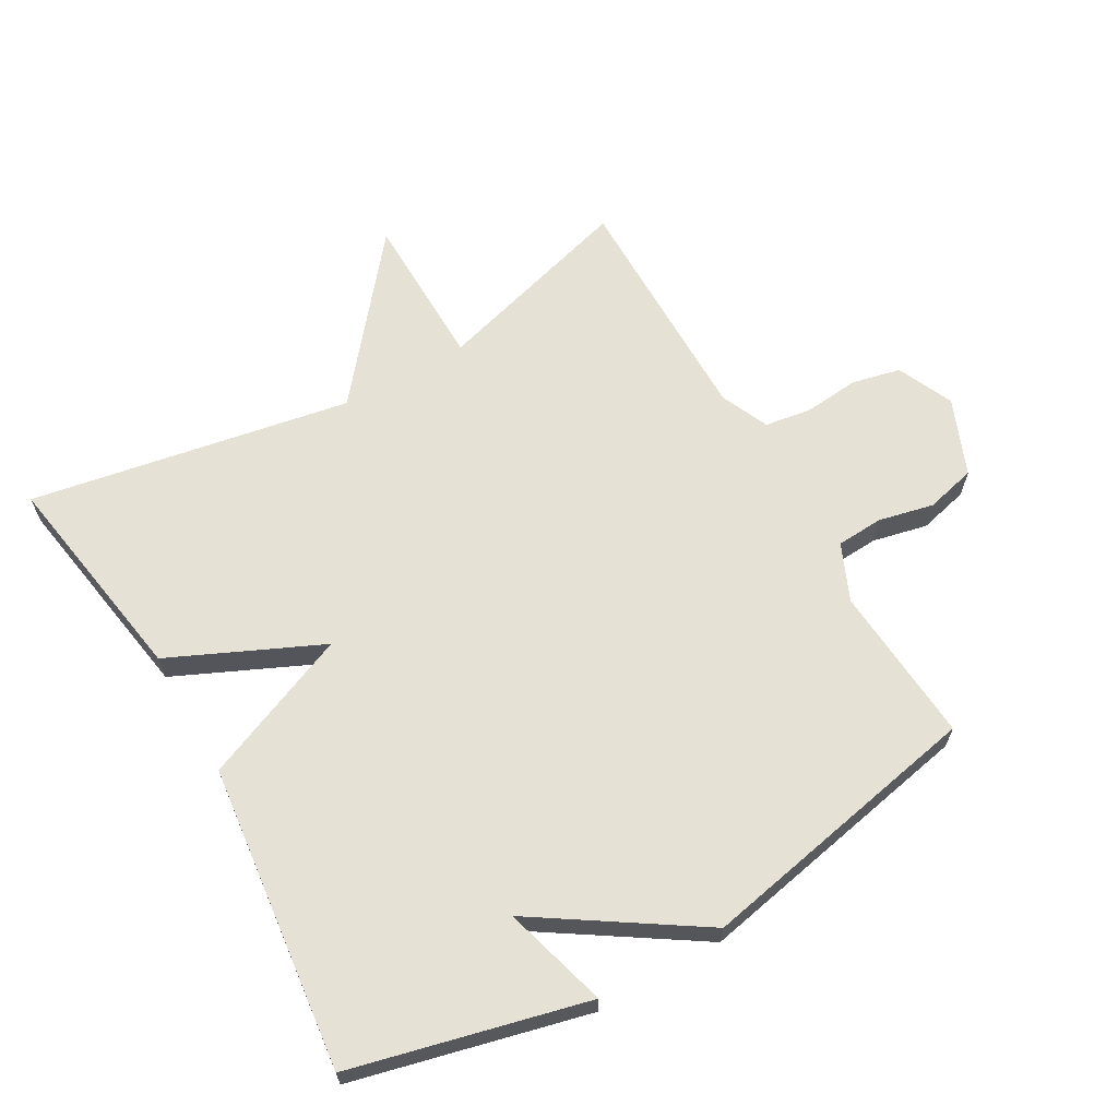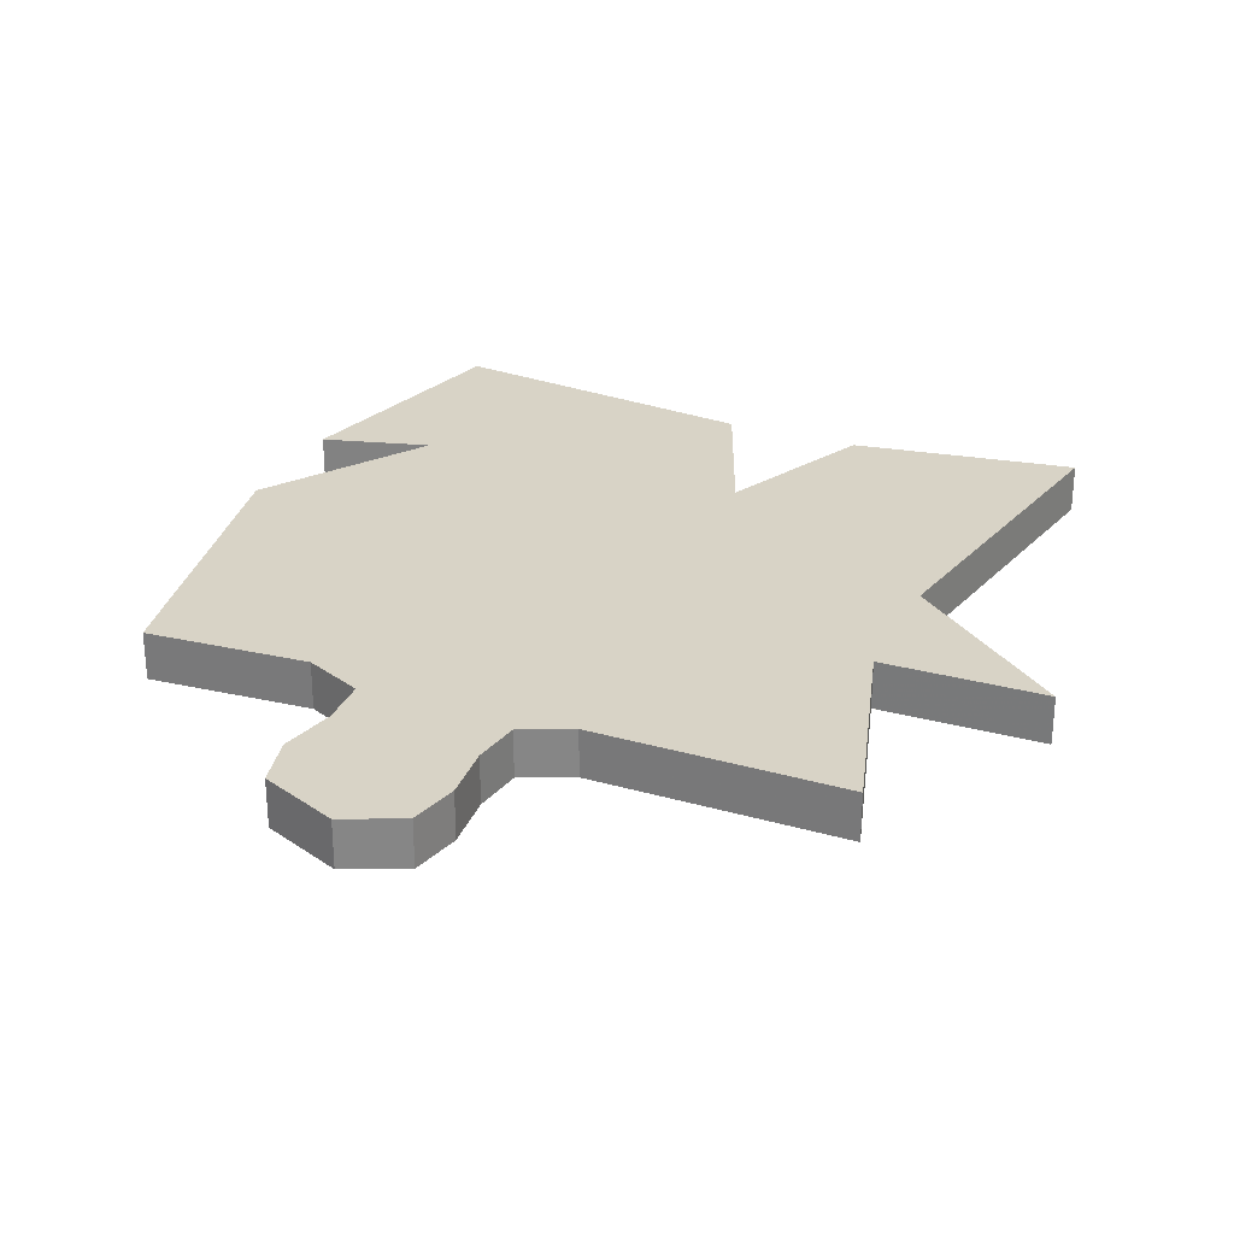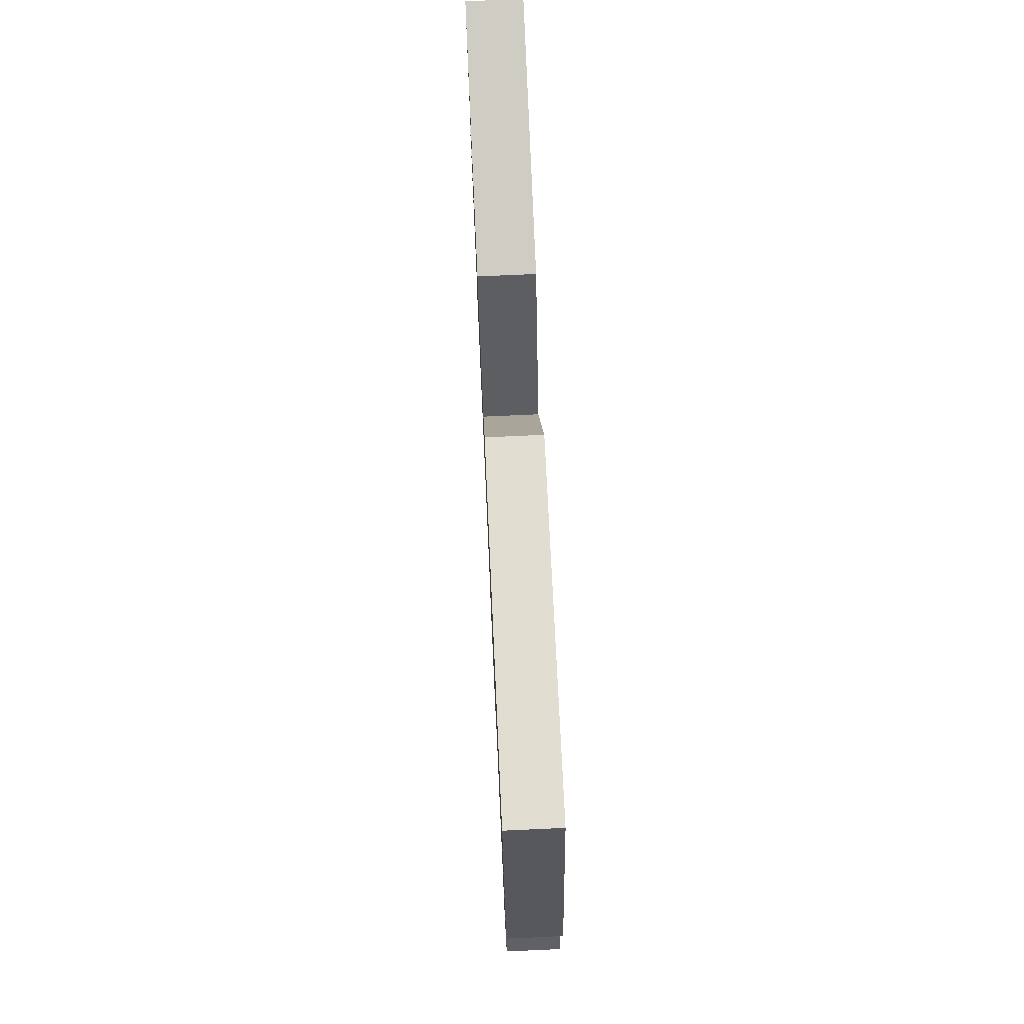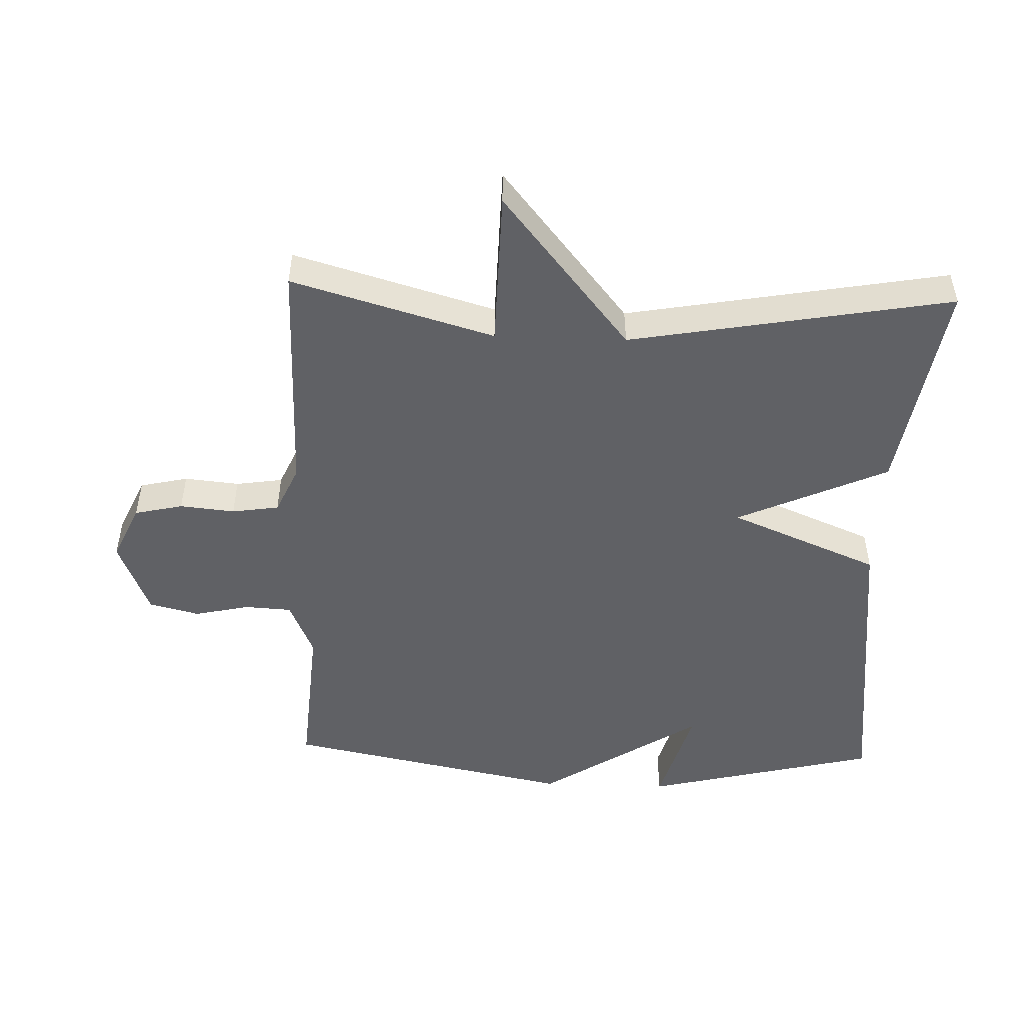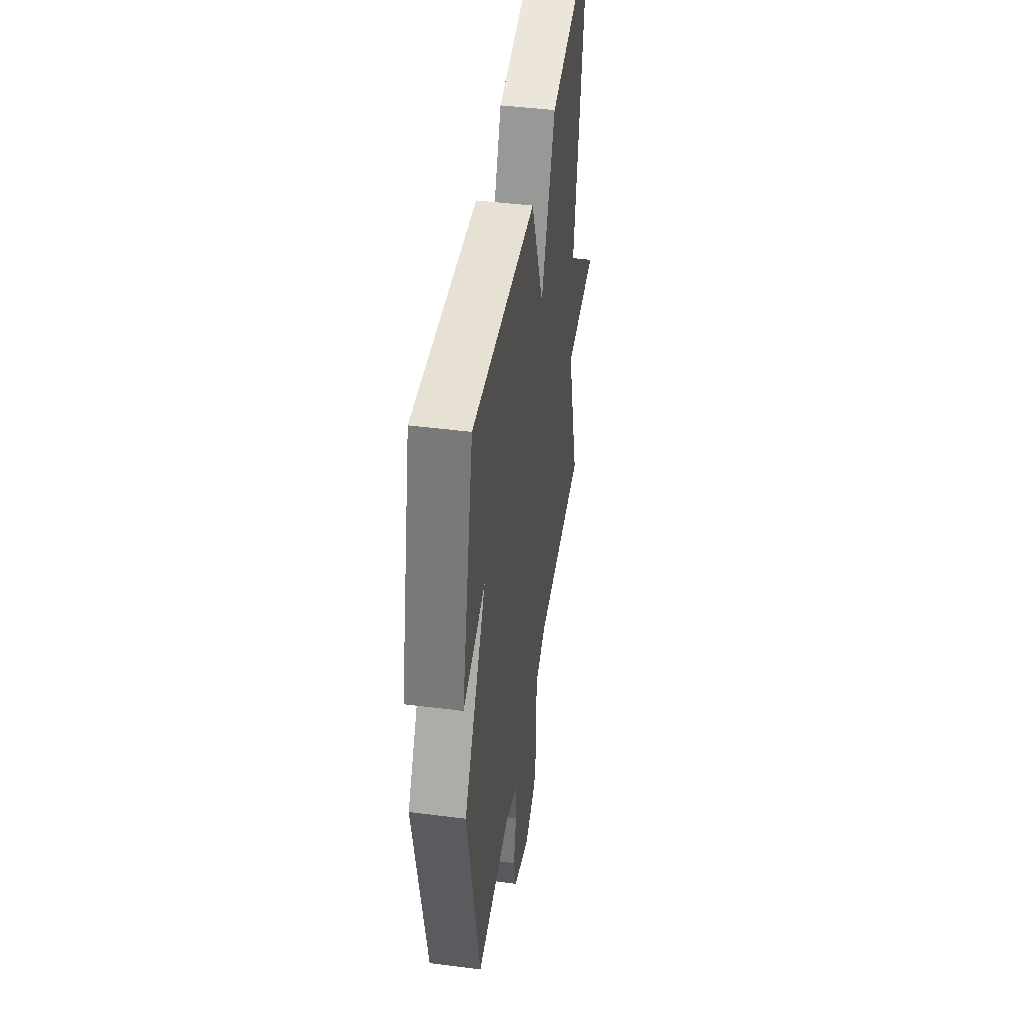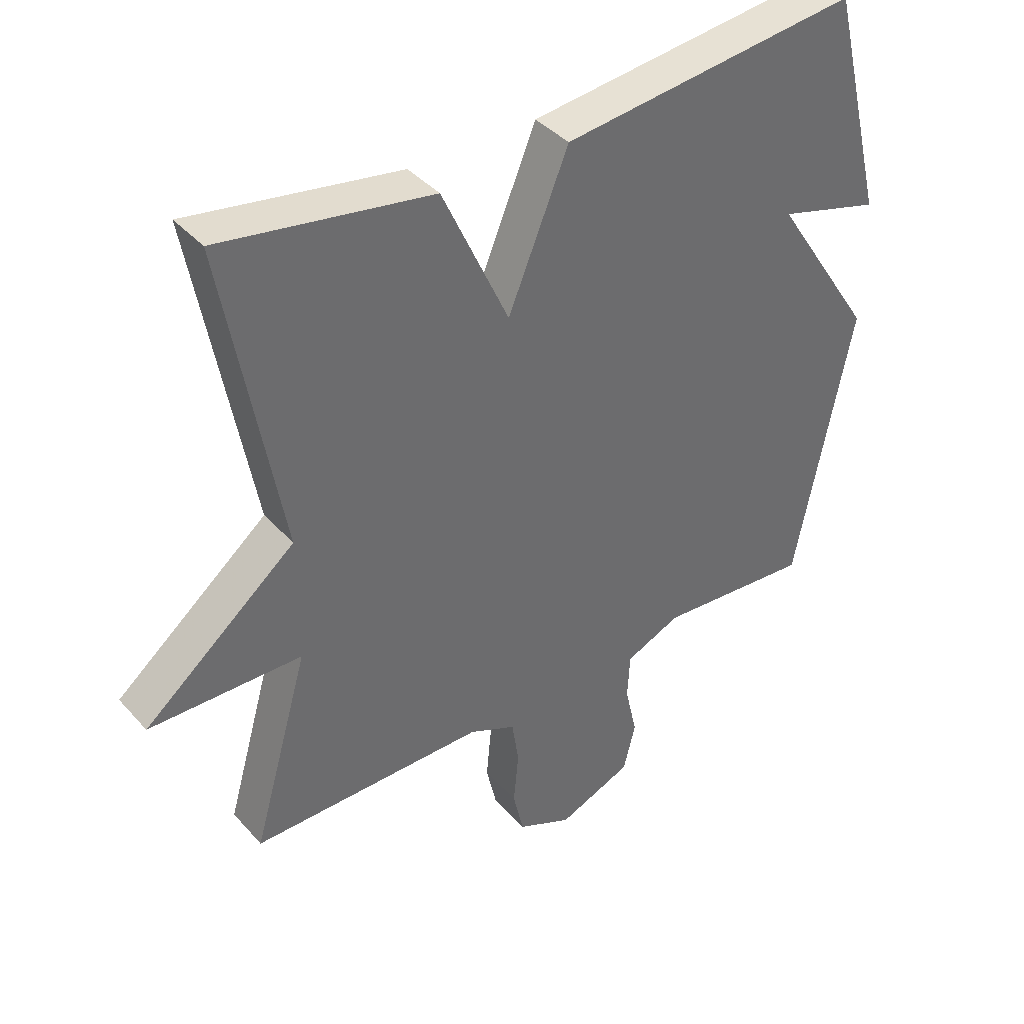
<metadata>
{"format":"obj","ext":"obj","renderer":"f3d","projection":"perspective","resolution":1024,"background":"white","views":[{"elev":64.3,"azim":60.2,"up":"+Y"},{"elev":28.1,"azim":-156.6,"up":"+Y"},{"elev":75.4,"azim":87.4,"up":"+Z"},{"elev":-49.5,"azim":-92.1,"up":"+Y"},{"elev":44.9,"azim":98.4,"up":"+Z"},{"elev":39.5,"azim":-36.9,"up":"+Z"}]}
</metadata>
<code>
v -0.5 0.07 0.5
v -0.168 0.07 0.446
v -0.063 0.07 0.216
v 0.032 0.07 0.446
v 0.5 0.07 0.5
v 0.588 0.07 0.142
v 0.428 0.07 0.187
v 0.588 0.07 -0.058
v 0.5 0.07 -0.5
v 0.257 0.07 -0.482
v 0.17 0.07 -0.52
v 0.166 0.07 -0.592
v 0.185 0.07 -0.676
v 0.166 0.07 -0.753
v 0.049 0.07 -0.801
v -0.037 0.07 -0.762
v -0.054 0.07 -0.688
v -0.046 0.07 -0.604
v -0.057 0.07 -0.532
v -0.131 0.07 -0.499
v -0.5 0.07 -0.5
v -0.411 0.07 -0.191
v -0.651 0.07 -0.187
v -0.411 0.07 0.009
v -0.5 0 0.5
v -0.168 0 0.446
v -0.063 0 0.216
v 0.032 0 0.446
v 0.5 0 0.5
v 0.588 0 0.142
v 0.428 0 0.187
v 0.588 0 -0.058
v 0.5 0 -0.5
v 0.257 0 -0.482
v 0.17 0 -0.52
v 0.166 0 -0.592
v 0.185 0 -0.676
v 0.166 0 -0.753
v 0.049 0 -0.801
v -0.037 0 -0.762
v -0.054 0 -0.688
v -0.046 0 -0.604
v -0.057 0 -0.532
v -0.131 0 -0.499
v -0.5 0 -0.5
v -0.411 0 -0.191
v -0.651 0 -0.187
v -0.411 0 0.009
f 22 23 24
f 20 21 22
f 19 20 22 24
f 16 17 18
f 15 16 18
f 14 15 18
f 13 14 18
f 12 13 18
f 11 12 18 19
f 19 24 1
f 11 19 1
f 10 11 1
f 7 8 9 10
f 5 6 7
f 5 7 10
f 4 5 10
f 3 4 10
f 1 2 3
f 1 3 10
f 48 47 46
f 46 45 44
f 48 46 44 43
f 42 41 40
f 42 40 39
f 42 39 38
f 42 38 37
f 42 37 36
f 43 42 36 35
f 25 48 43
f 25 43 35
f 25 35 34
f 34 33 32 31
f 31 30 29
f 34 31 29
f 34 29 28
f 34 28 27
f 27 26 25
f 34 27 25
f 1 25 26 2
f 2 26 27 3
f 3 27 28 4
f 4 28 29 5
f 5 29 30 6
f 6 30 31 7
f 7 31 32 8
f 8 32 33 9
f 9 33 34 10
f 10 34 35 11
f 11 35 36 12
f 12 36 37 13
f 13 37 38 14
f 14 38 39 15
f 15 39 40 16
f 16 40 41 17
f 17 41 42 18
f 18 42 43 19
f 19 43 44 20
f 20 44 45 21
f 21 45 46 22
f 22 46 47 23
f 23 47 48 24
f 24 48 25 1

</code>
